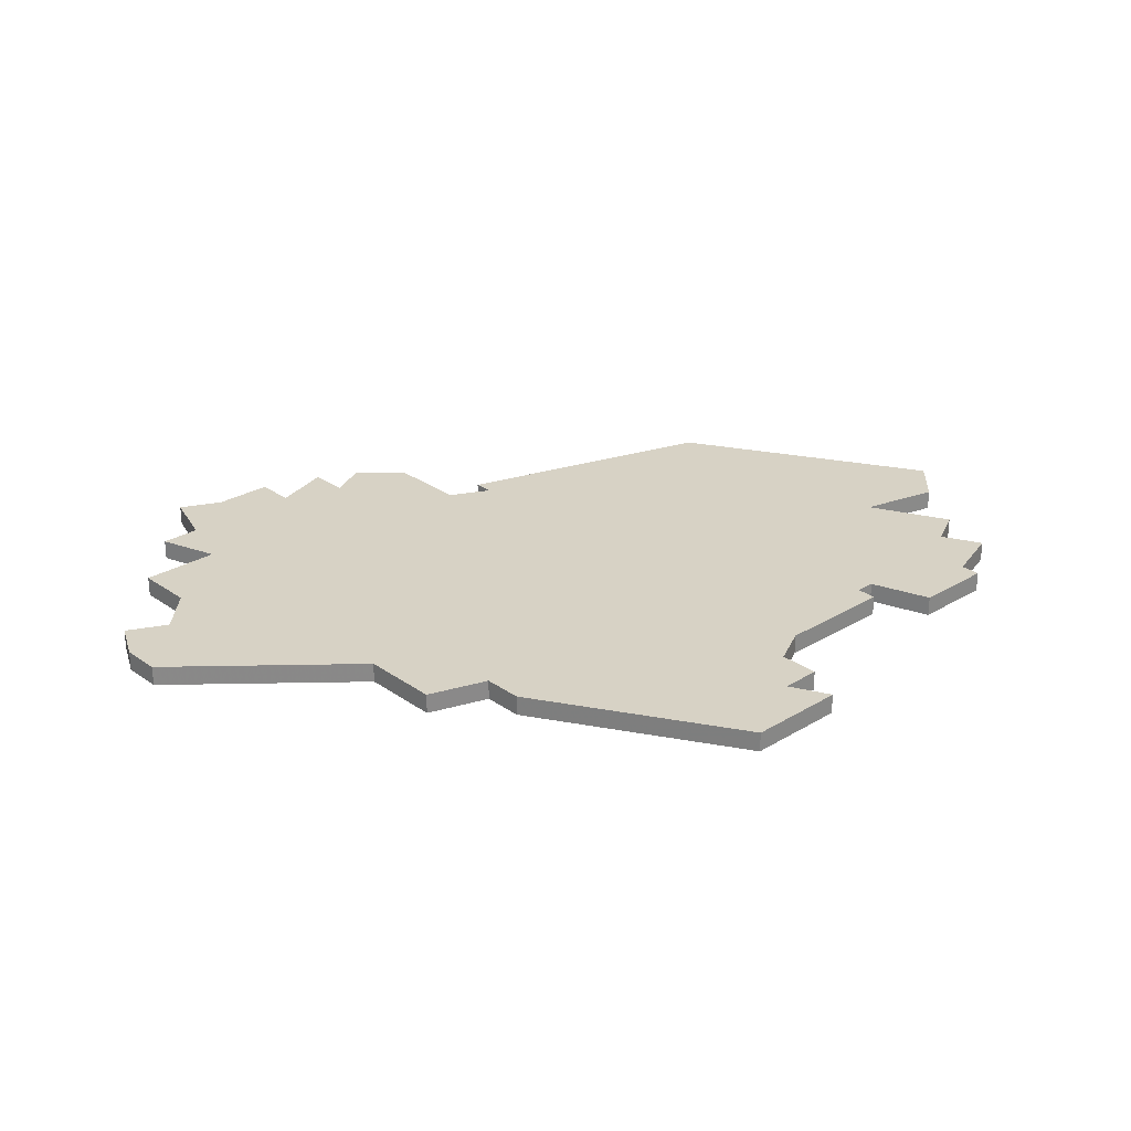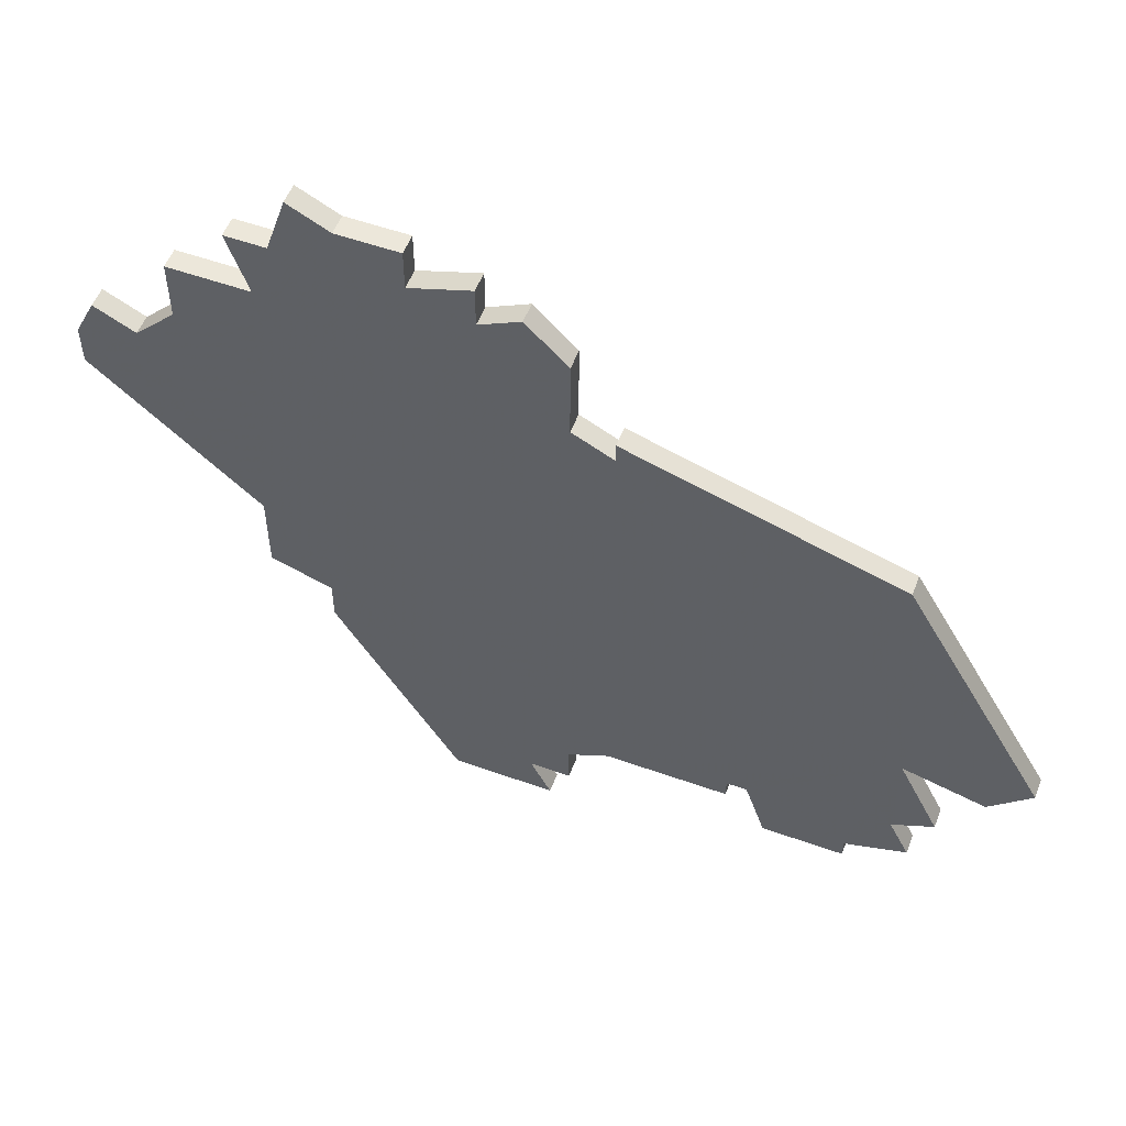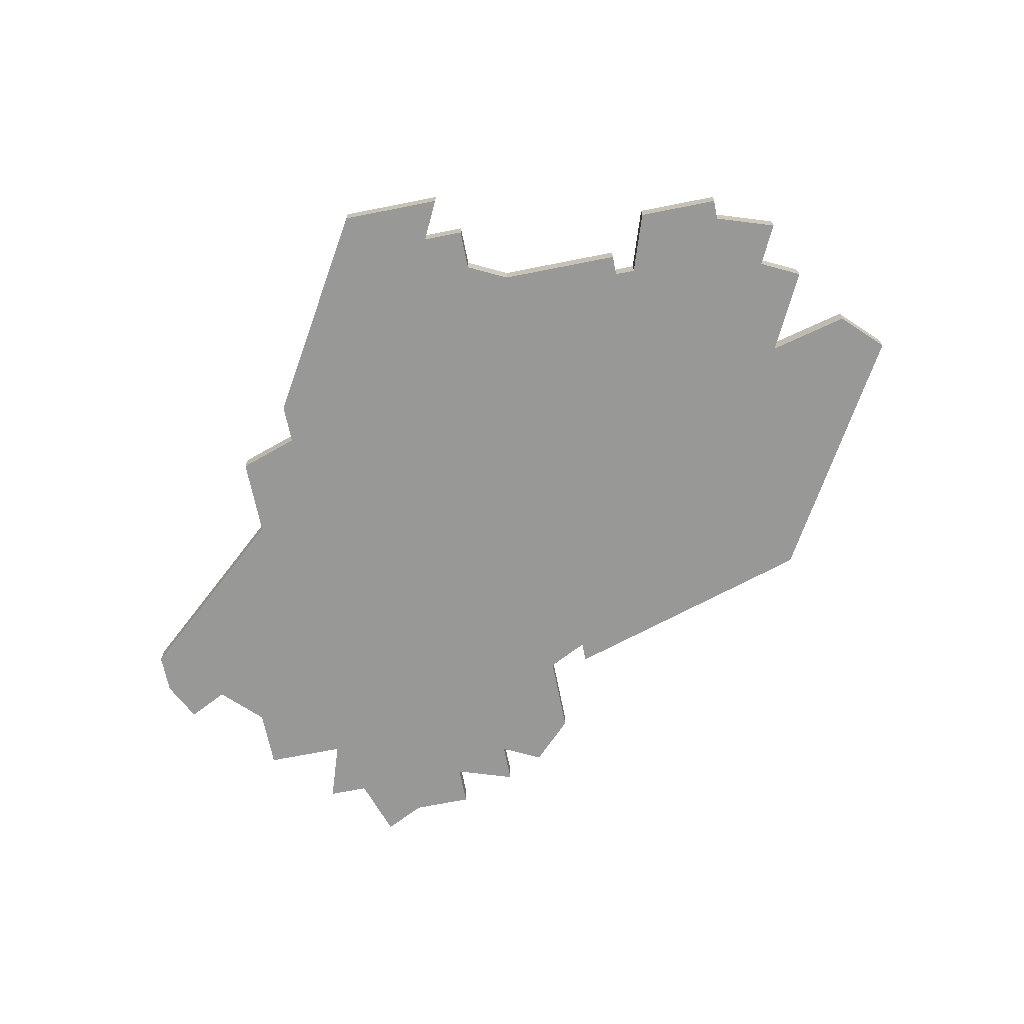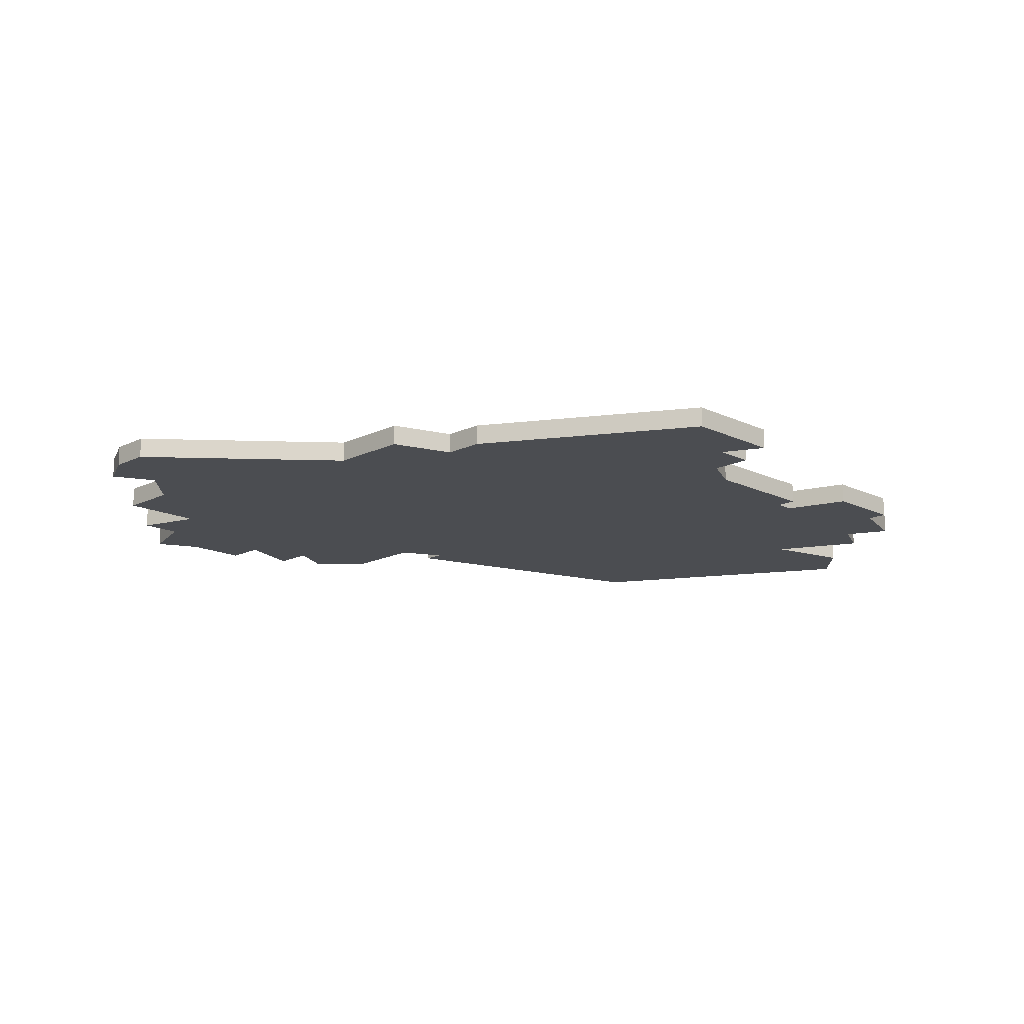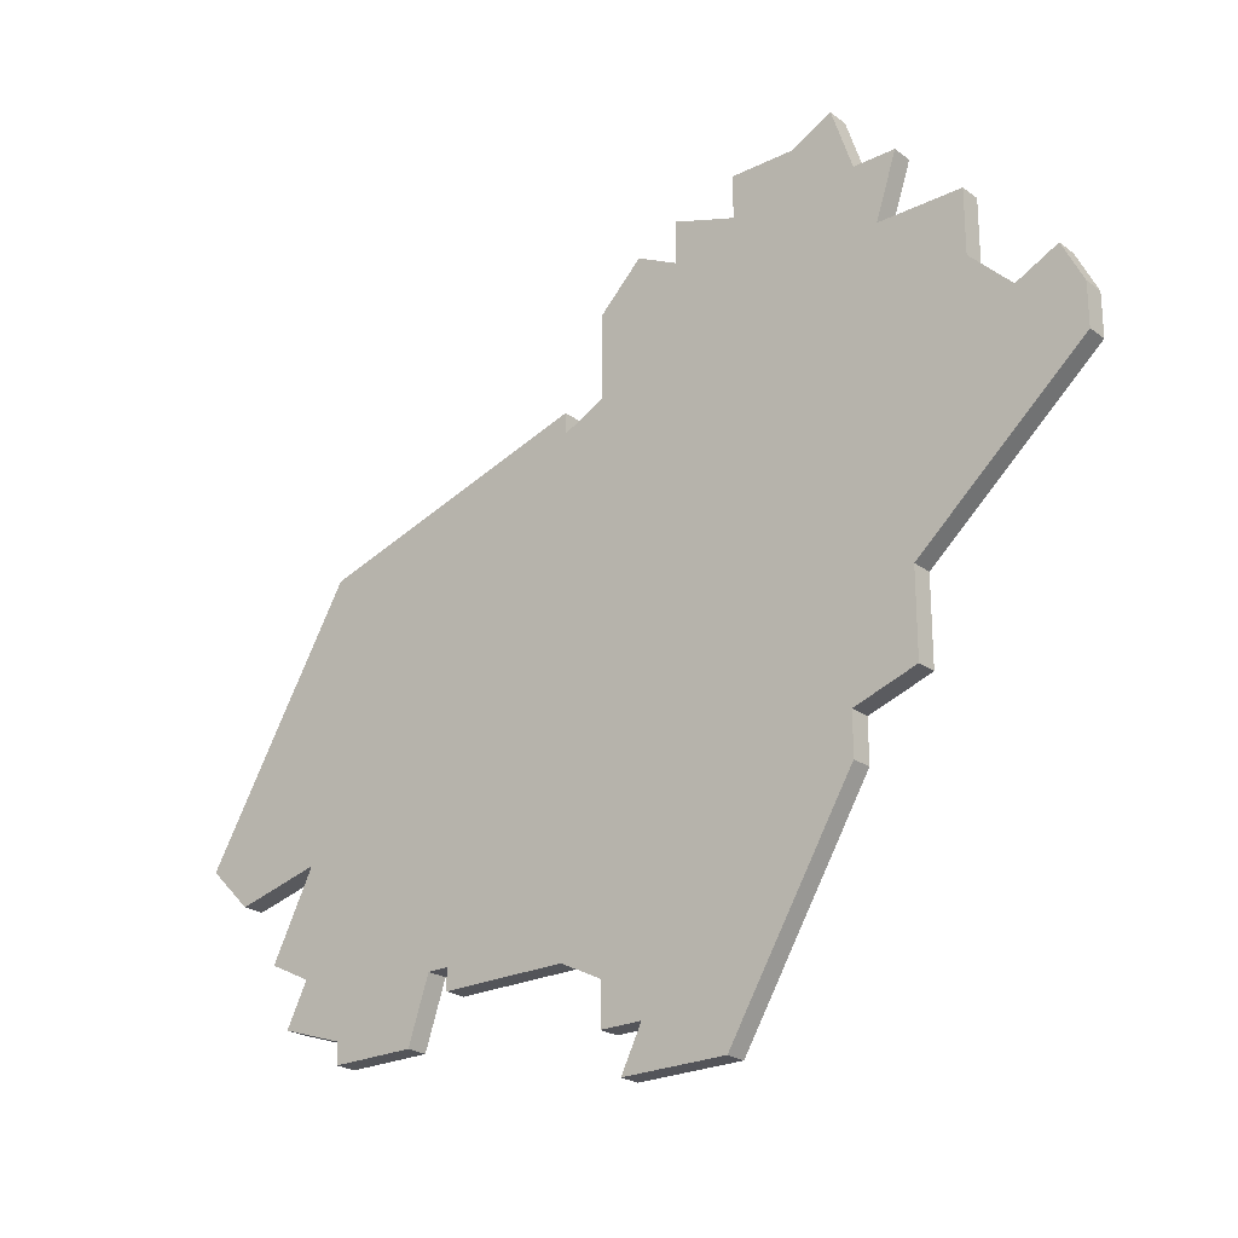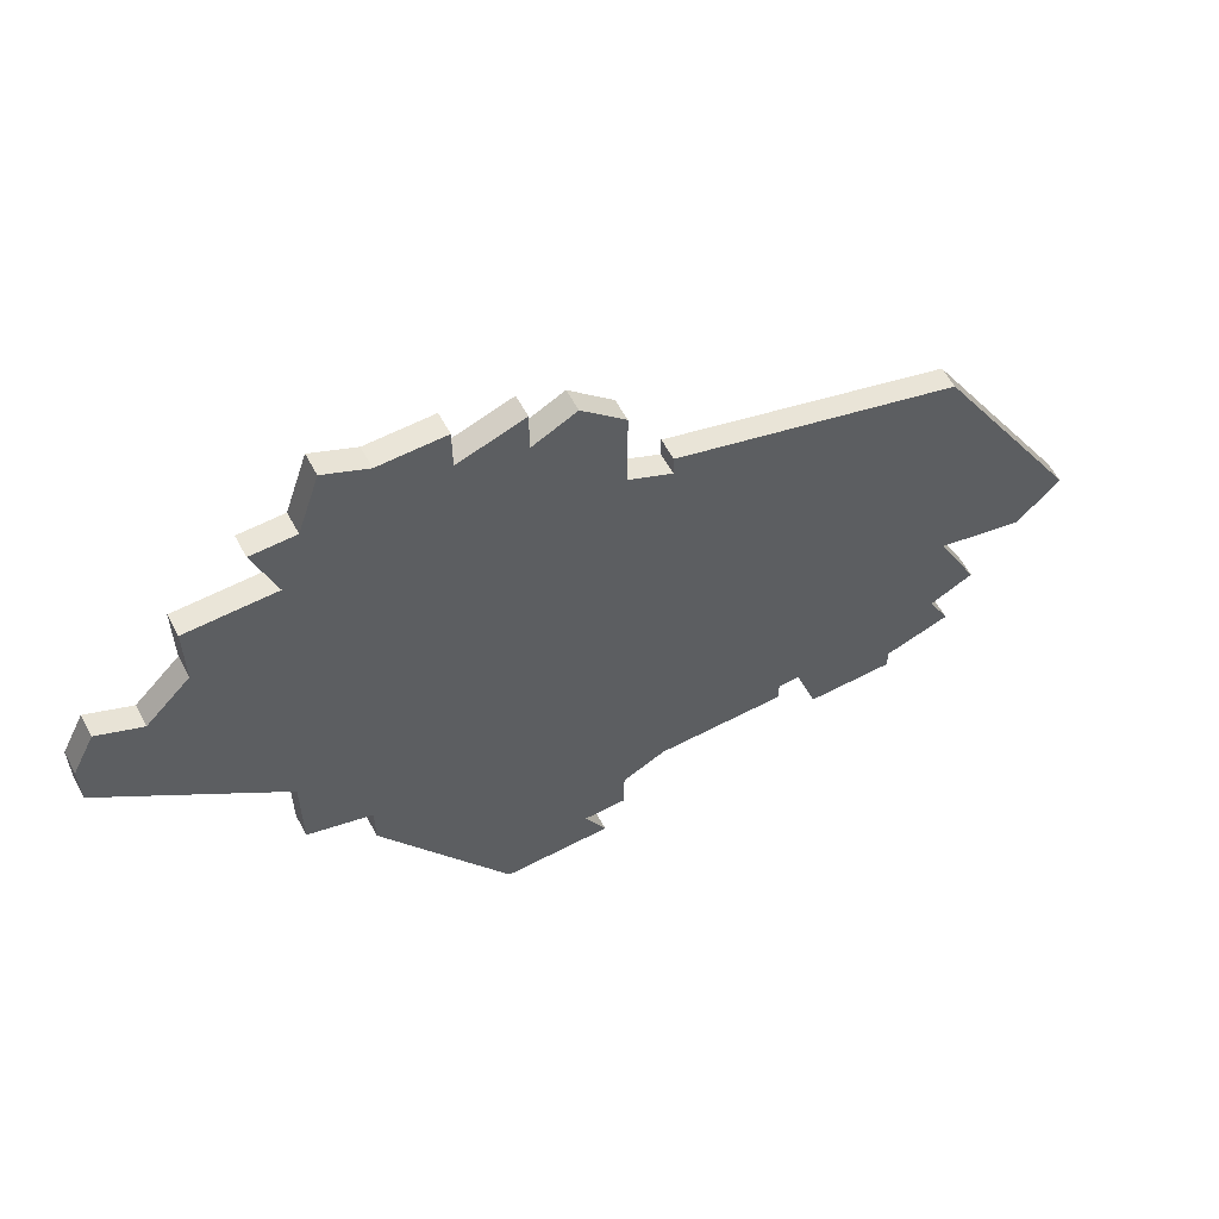
<metadata>
{"format":"obj","ext":"obj","renderer":"f3d","projection":"perspective","resolution":1024,"background":"white","views":[{"elev":27.2,"azim":-42.9,"up":"+Z"},{"elev":54.0,"azim":20.8,"up":"+Y"},{"elev":-68.5,"azim":11.3,"up":"+Z"},{"elev":-15.9,"azim":-44.8,"up":"+Z"},{"elev":-23.9,"azim":-140.5,"up":"+Y"},{"elev":59.6,"azim":-28.2,"up":"+Y"}]}
</metadata>
<code>
v 3300 -284 0
v 3300 -285 0
v 3298 -284 0
v 3298 -280 0
v 3296 -278 0
v 3294 -279 0
v 3294 -277 0
v 3291 -278 0
v 3291 -276 0
v 3288 -276 0
v 3286 -275 0
v 3285 -278 0
v 3283 -278 0
v 3284 -281 0
v 3280 -281 0
v 3280 -284 0
v 3278 -286 0
v 3276 -285 0
v 3275 -287 0
v 3275 -289 0
v 3283 -296 0
v 3283 -300 0
v 3286 -301 0
v 3286 -303 0
v 3292 -313 0
v 3297 -313 0
v 3296 -311 0
v 3298 -311 0
v 3298 -309 0
v 3300 -308 0
v 3306 -308 0
v 3306 -307 0
v 3307 -307 0
v 3308 -310 0
v 3312 -310 0
v 3312 -309 0
v 3315 -308 0
v 3314 -306 0
v 3316 -305 0
v 3314 -301 0
v 3318 -302 0
v 3320 -300 0
v 3313 -288 0
v 3300 -284 1
v 3300 -285 1
v 3298 -284 1
v 3298 -280 1
v 3296 -278 1
v 3294 -279 1
v 3294 -277 1
v 3291 -278 1
v 3291 -276 1
v 3288 -276 1
v 3286 -275 1
v 3285 -278 1
v 3283 -278 1
v 3284 -281 1
v 3280 -281 1
v 3280 -284 1
v 3278 -286 1
v 3276 -285 1
v 3275 -287 1
v 3275 -289 1
v 3283 -296 1
v 3283 -300 1
v 3286 -301 1
v 3286 -303 1
v 3292 -313 1
v 3297 -313 1
v 3296 -311 1
v 3298 -311 1
v 3298 -309 1
v 3300 -308 1
v 3306 -308 1
v 3306 -307 1
v 3307 -307 1
v 3308 -310 1
v 3312 -310 1
v 3312 -309 1
v 3315 -308 1
v 3314 -306 1
v 3316 -305 1
v 3314 -301 1
v 3318 -302 1
v 3320 -300 1
v 3313 -288 1
f 2 1 43
f 5 4 3
f 8 7 6
f 10 9 8
f 12 11 10
f 14 13 12
f 16 15 14
f 19 18 17
f 21 20 19
f 23 22 21
f 25 24 23
f 27 26 25
f 29 28 27
f 32 31 30
f 35 34 33
f 38 37 36
f 40 39 38
f 42 41 40
f 2 43 42
f 6 5 3
f 12 10 8
f 17 16 14
f 21 19 17
f 27 25 23
f 36 35 33
f 40 38 36
f 2 42 40
f 8 6 3
f 14 12 8
f 21 17 14
f 27 23 21
f 40 36 33
f 3 2 40
f 14 8 3
f 27 21 14
f 40 33 32
f 14 3 40
f 29 27 14
f 40 32 30
f 30 29 14
f 14 40 30
f 86 44 45
f 46 47 48
f 49 50 51
f 51 52 53
f 53 54 55
f 55 56 57
f 57 58 59
f 60 61 62
f 62 63 64
f 64 65 66
f 66 67 68
f 68 69 70
f 70 71 72
f 73 74 75
f 76 77 78
f 79 80 81
f 81 82 83
f 83 84 85
f 85 86 45
f 46 48 49
f 51 53 55
f 57 59 60
f 60 62 64
f 66 68 70
f 76 78 79
f 79 81 83
f 83 85 45
f 46 49 51
f 51 55 57
f 57 60 64
f 64 66 70
f 76 79 83
f 83 45 46
f 46 51 57
f 57 64 70
f 75 76 83
f 83 46 57
f 57 70 72
f 73 75 83
f 57 72 73
f 73 83 57
f 45 44 2
f 2 44 1
f 46 45 3
f 3 45 2
f 47 46 4
f 4 46 3
f 48 47 5
f 5 47 4
f 49 48 6
f 6 48 5
f 50 49 7
f 7 49 6
f 51 50 8
f 8 50 7
f 52 51 9
f 9 51 8
f 53 52 10
f 10 52 9
f 54 53 11
f 11 53 10
f 55 54 12
f 12 54 11
f 56 55 13
f 13 55 12
f 57 56 14
f 14 56 13
f 58 57 15
f 15 57 14
f 59 58 16
f 16 58 15
f 60 59 17
f 17 59 16
f 61 60 18
f 18 60 17
f 62 61 19
f 19 61 18
f 63 62 20
f 20 62 19
f 64 63 21
f 21 63 20
f 65 64 22
f 22 64 21
f 66 65 23
f 23 65 22
f 67 66 24
f 24 66 23
f 68 67 25
f 25 67 24
f 69 68 26
f 26 68 25
f 70 69 27
f 27 69 26
f 71 70 28
f 28 70 27
f 72 71 29
f 29 71 28
f 73 72 30
f 30 72 29
f 74 73 31
f 31 73 30
f 75 74 32
f 32 74 31
f 76 75 33
f 33 75 32
f 77 76 34
f 34 76 33
f 78 77 35
f 35 77 34
f 79 78 36
f 36 78 35
f 80 79 37
f 37 79 36
f 81 80 38
f 38 80 37
f 82 81 39
f 39 81 38
f 83 82 40
f 40 82 39
f 84 83 41
f 41 83 40
f 85 84 42
f 42 84 41
f 44 86 1
f 1 86 43
f 86 85 43
f 43 85 42

</code>
